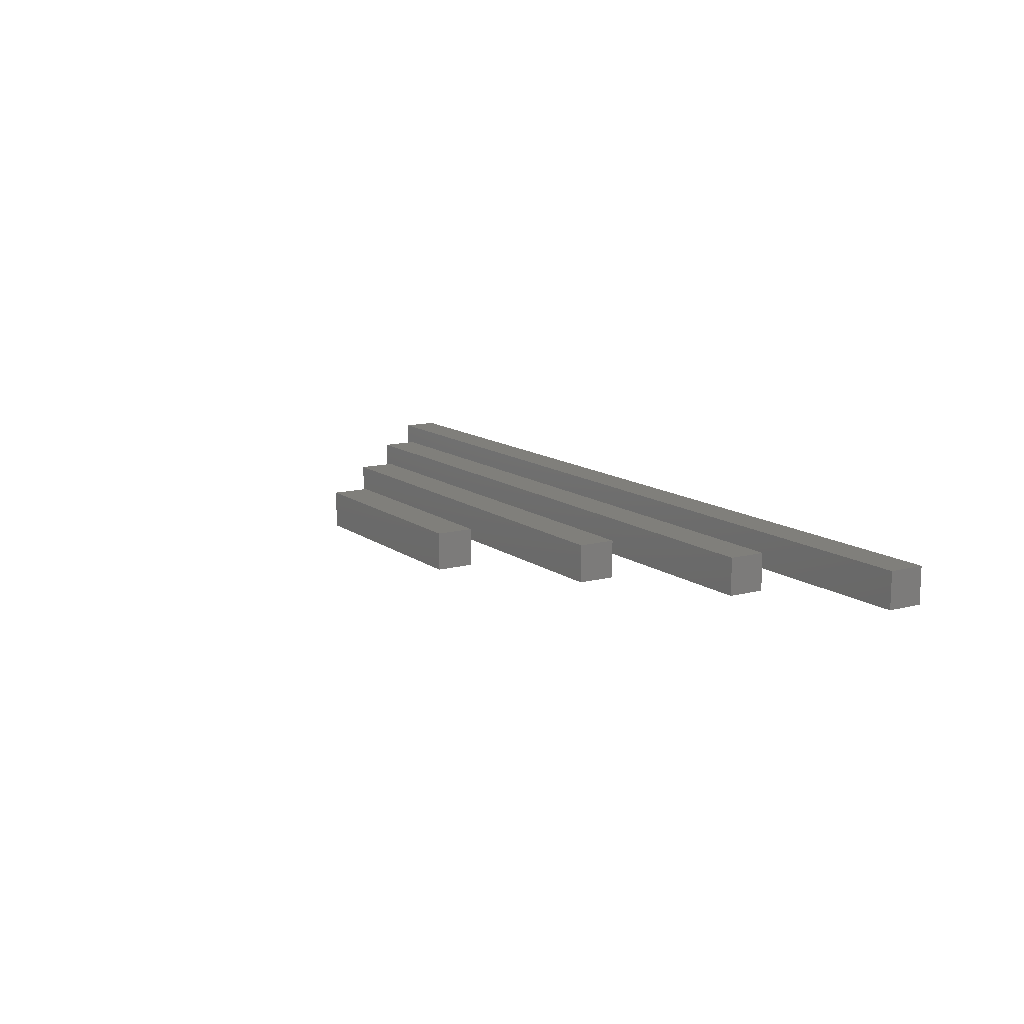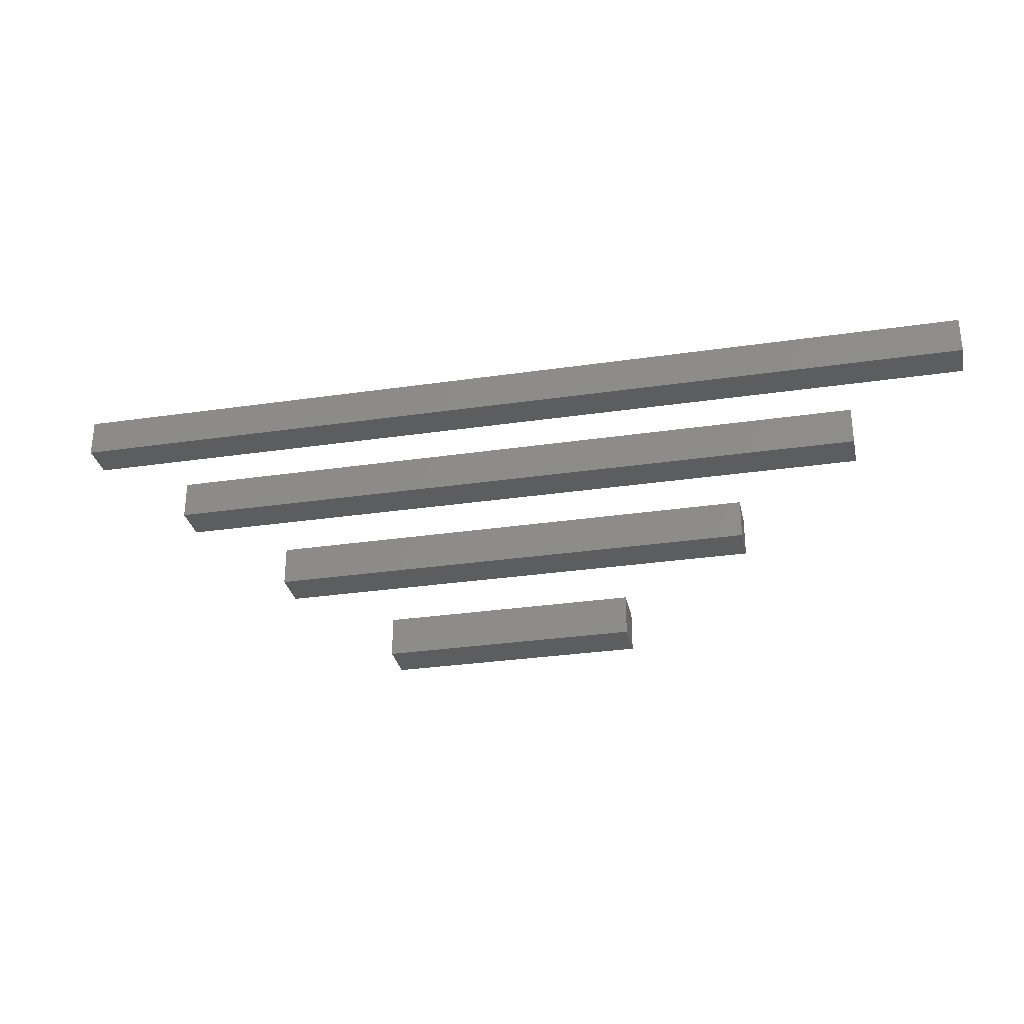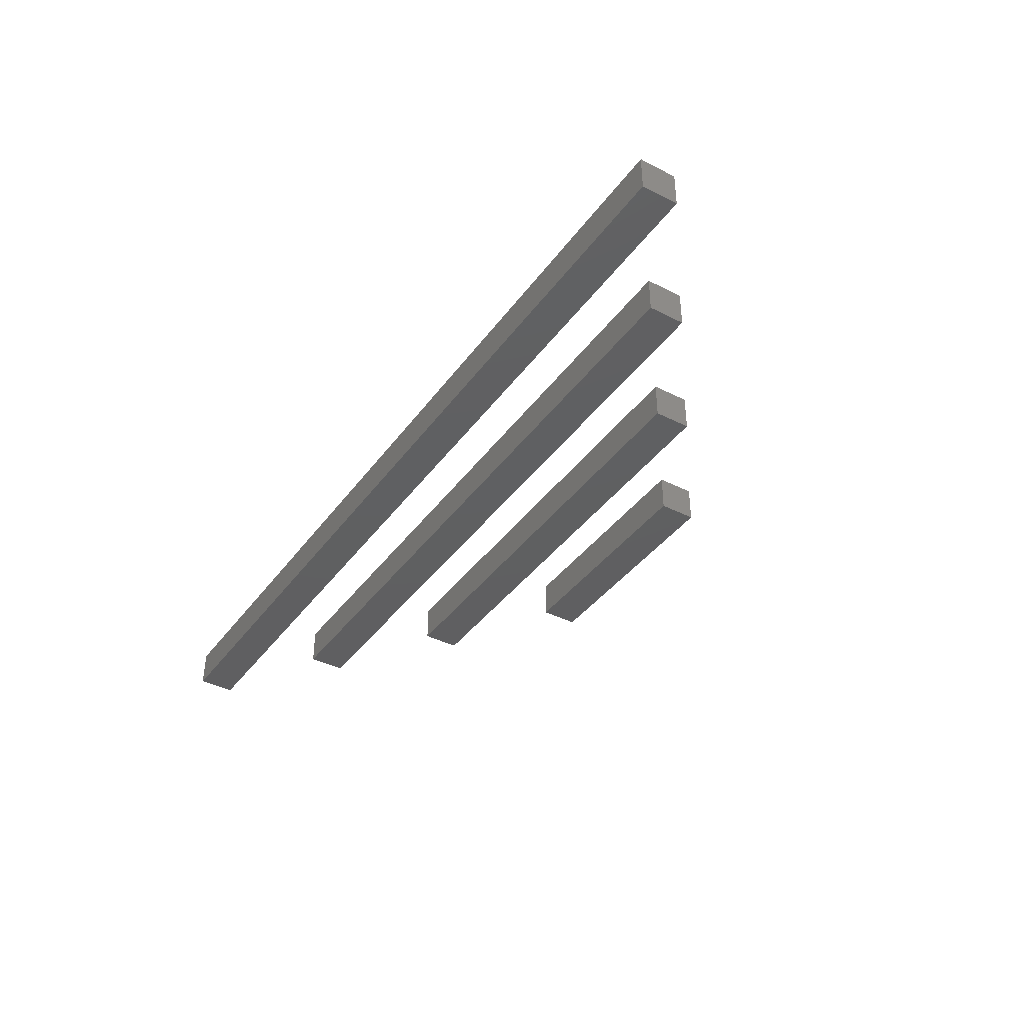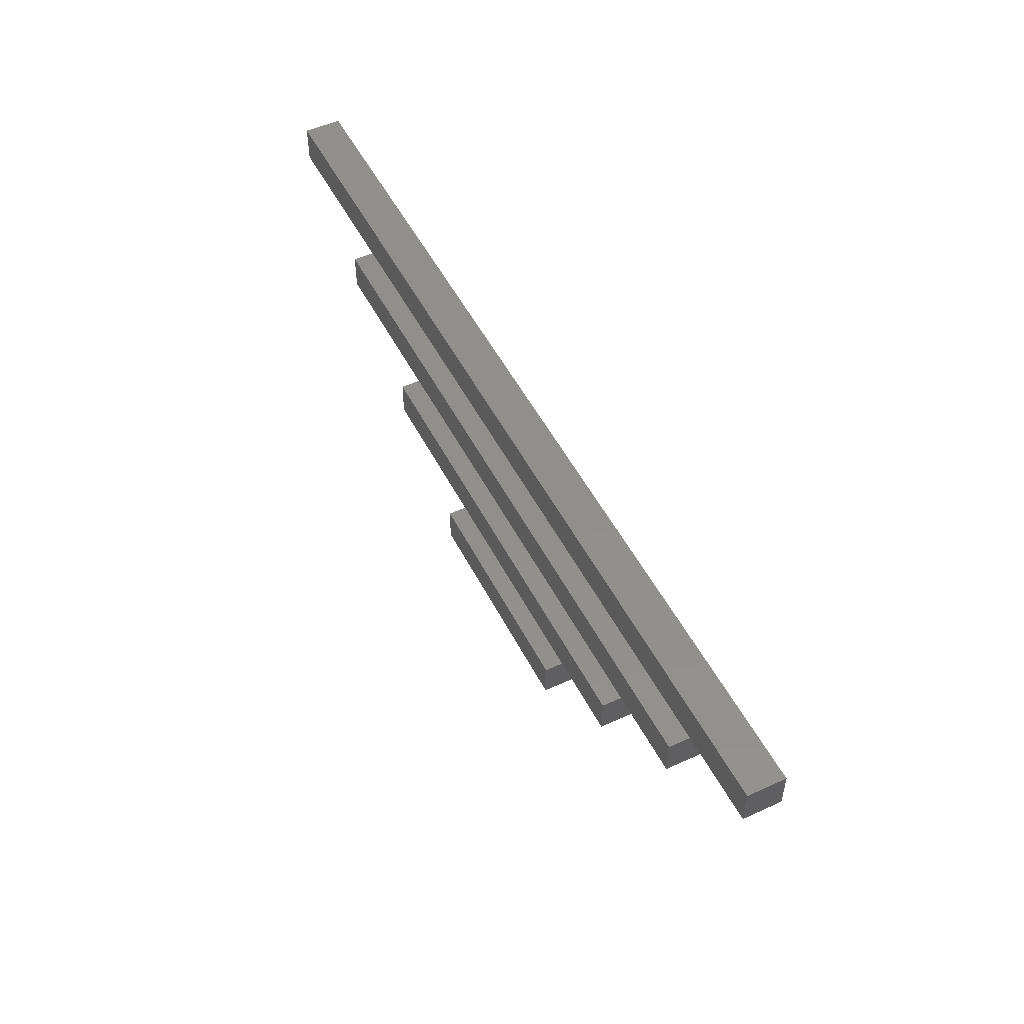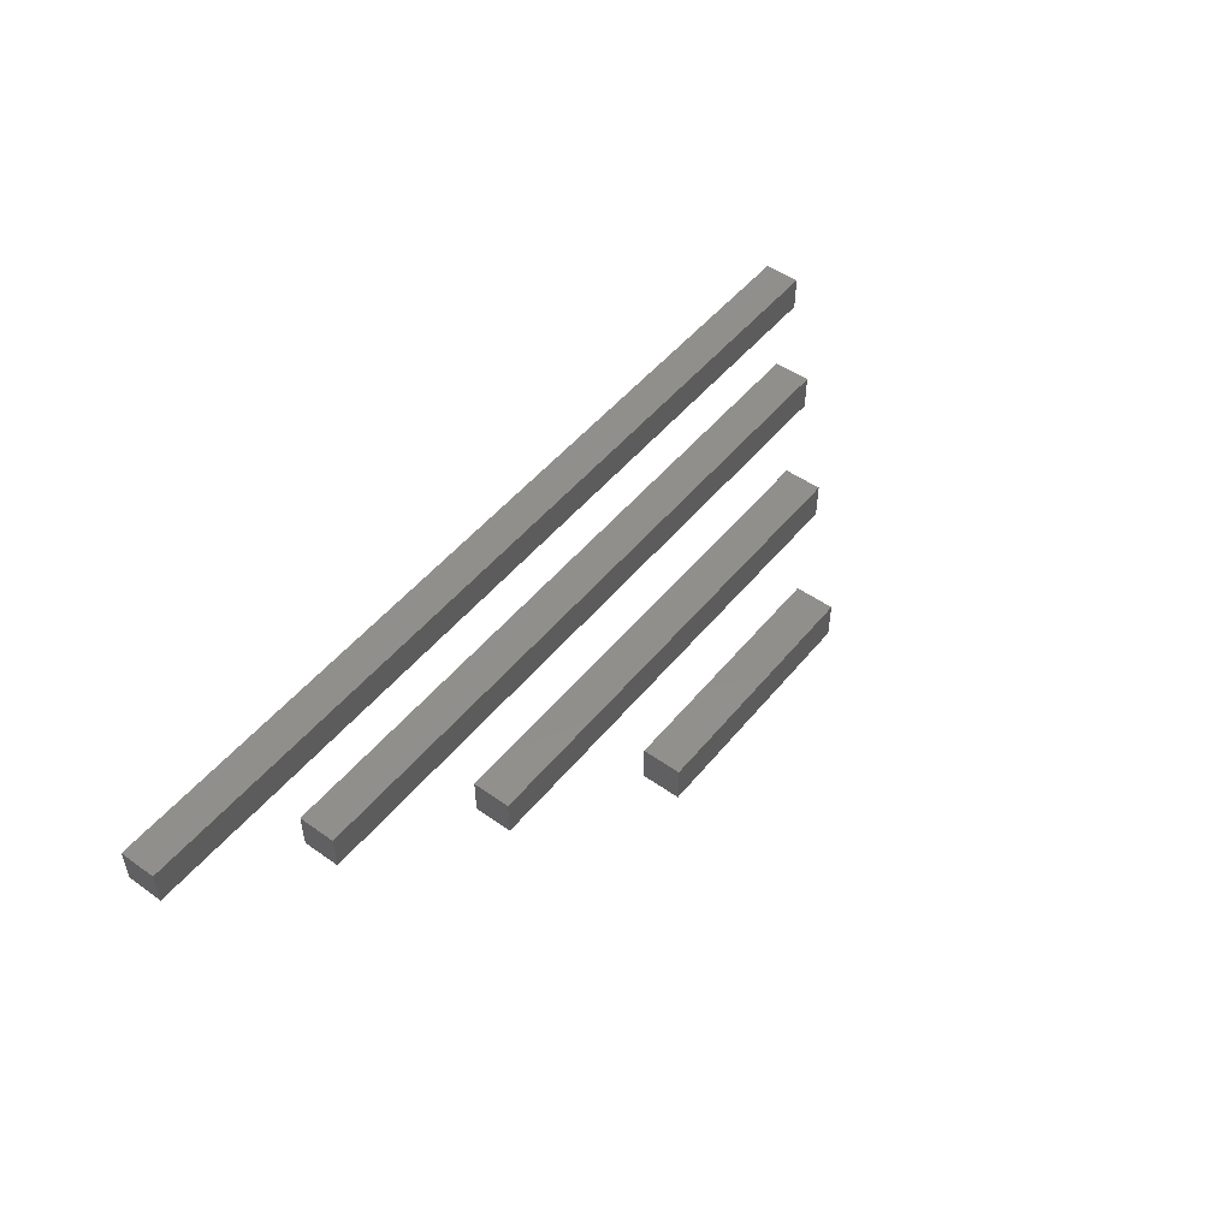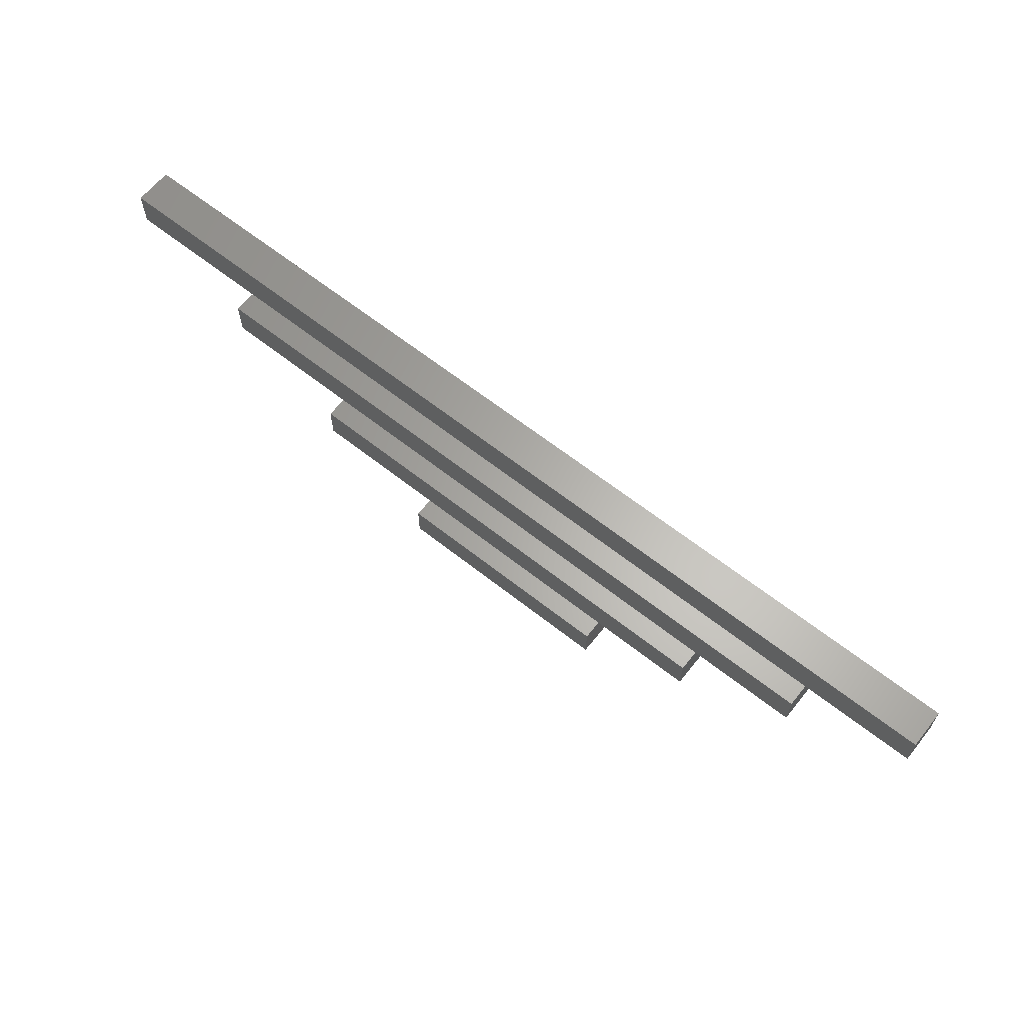
<metadata>
{"format":"stl","ext":"stl","renderer":"f3d","projection":"perspective","resolution":1024,"background":"white","views":[{"elev":12.6,"azim":58.2,"up":"+Z"},{"elev":-30.6,"azim":11.9,"up":"+Y"},{"elev":-39.3,"azim":-122.4,"up":"+Z"},{"elev":51.0,"azim":63.5,"up":"+Y"},{"elev":50.4,"azim":-52.2,"up":"+Z"},{"elev":63.7,"azim":38.6,"up":"+Y"}]}
</metadata>
<code>
# stl→obj: 32 verts, 48 faces
v 25 -26 4
v 25 -34 4
v 25 -26 -4
v 25 -34 -4
v -25 -26 -4
v -25 -34 -4
v -25 -26 4
v -25 -34 4
v 50 -6 4
v 50 -14 4
v 50 -6 -4
v 50 -14 -4
v -50 -6 -4
v -50 -14 -4
v -50 -6 4
v -50 -14 4
v 75 14 4
v 75 6 4
v 75 14 -4
v 75 6 -4
v -75 14 -4
v -75 6 -4
v -75 14 4
v -75 6 4
v 100 34 4
v 100 26 4
v 100 34 -4
v 100 26 -4
v -100 34 -4
v -100 26 -4
v -100 34 4
v -100 26 4
f 1 2 3
f 2 4 3
f 5 6 7
f 6 8 7
f 5 7 3
f 7 1 3
f 8 6 2
f 6 4 2
f 7 8 1
f 8 2 1
f 3 4 5
f 4 6 5
f 9 10 11
f 10 12 11
f 13 14 15
f 14 16 15
f 13 15 11
f 15 9 11
f 16 14 10
f 14 12 10
f 15 16 9
f 16 10 9
f 11 12 13
f 12 14 13
f 17 18 19
f 18 20 19
f 21 22 23
f 22 24 23
f 21 23 19
f 23 17 19
f 24 22 18
f 22 20 18
f 23 24 17
f 24 18 17
f 19 20 21
f 20 22 21
f 25 26 27
f 26 28 27
f 29 30 31
f 30 32 31
f 29 31 27
f 31 25 27
f 32 30 26
f 30 28 26
f 31 32 25
f 32 26 25
f 27 28 29
f 28 30 29

</code>
